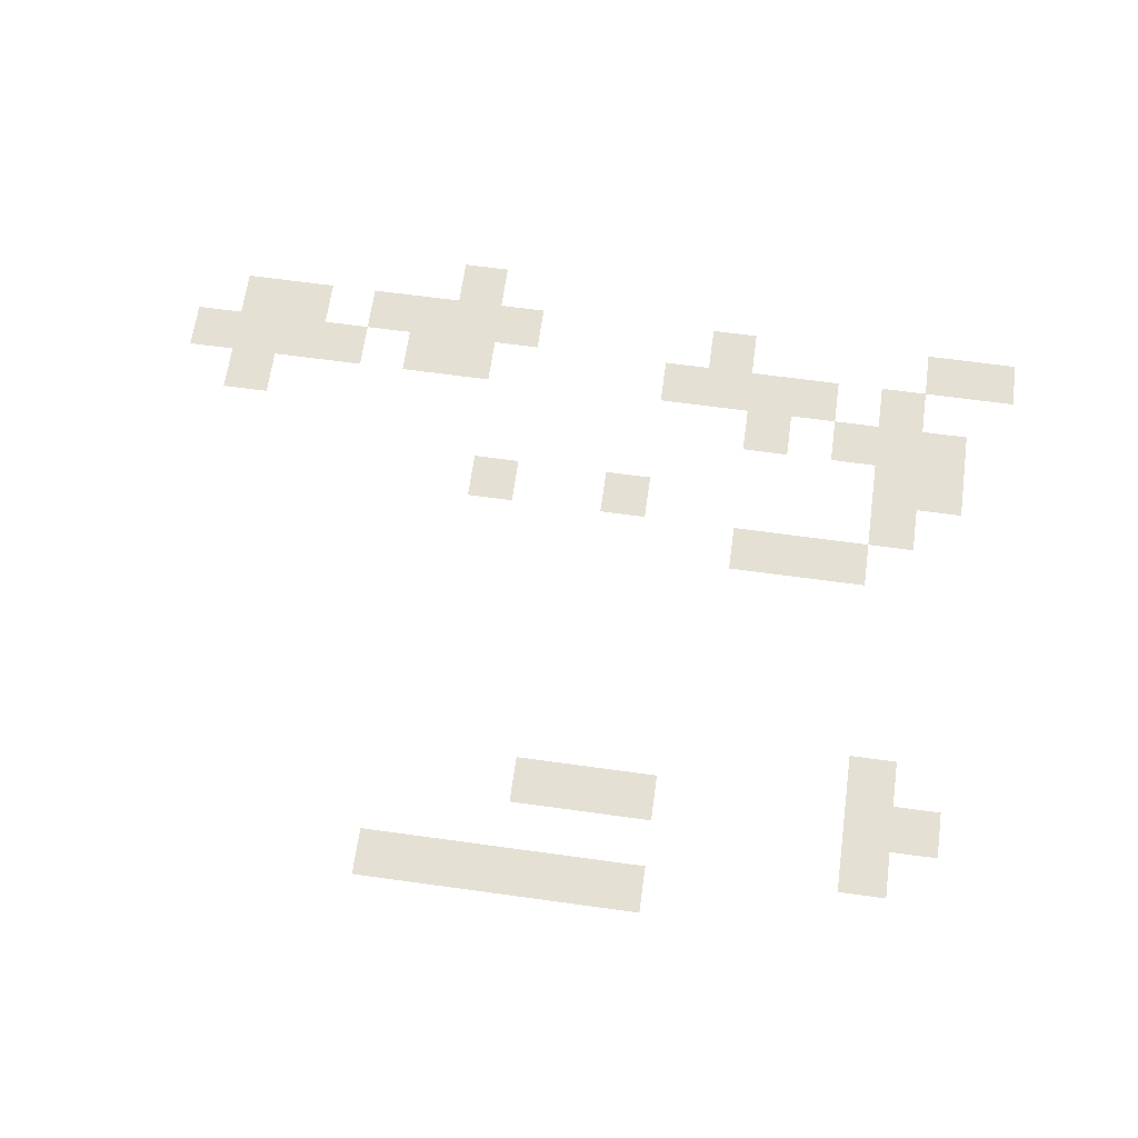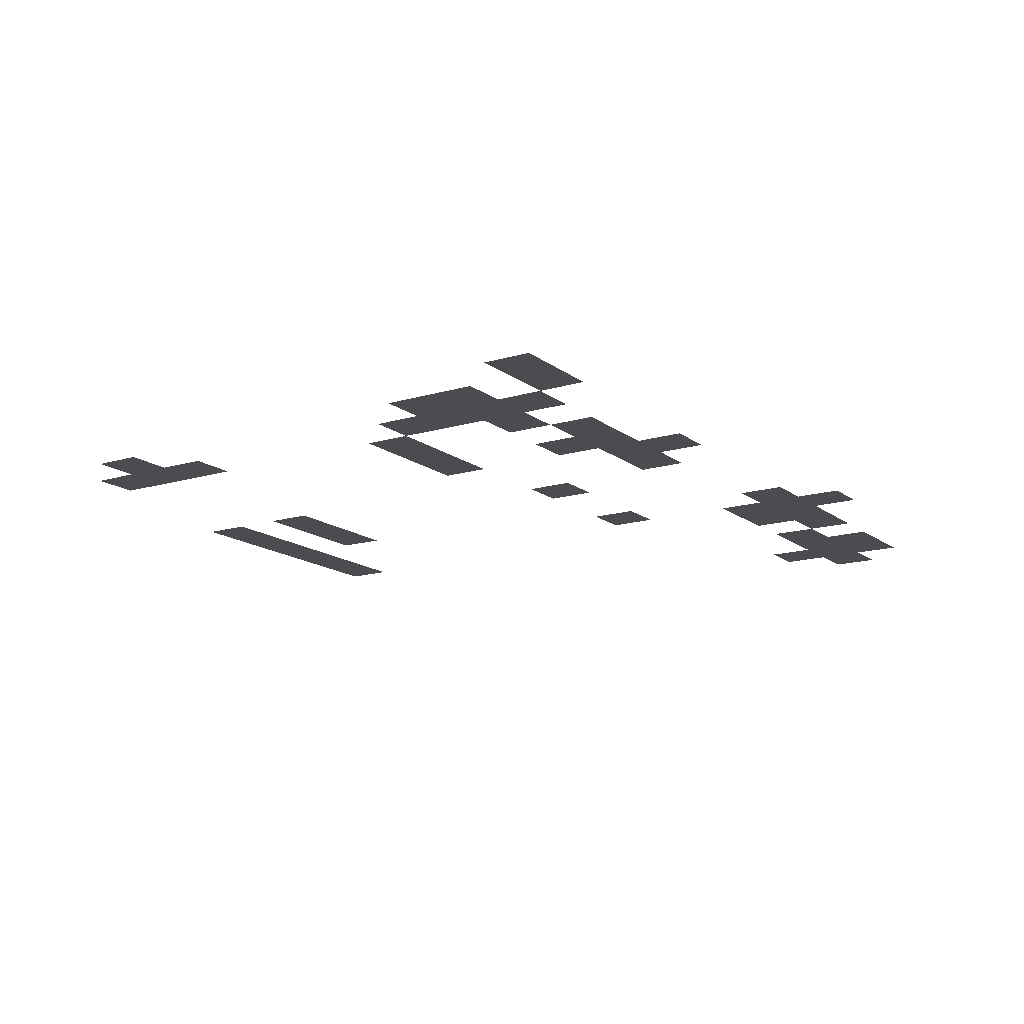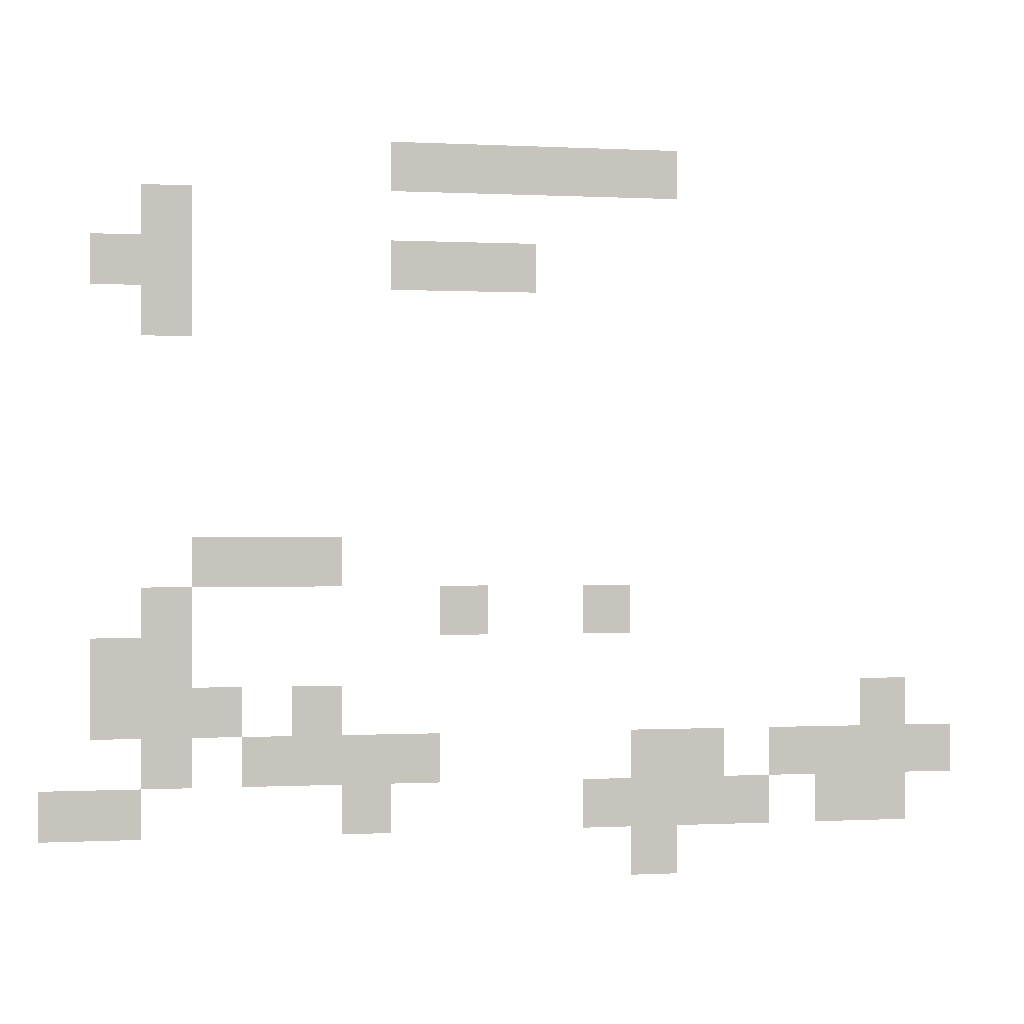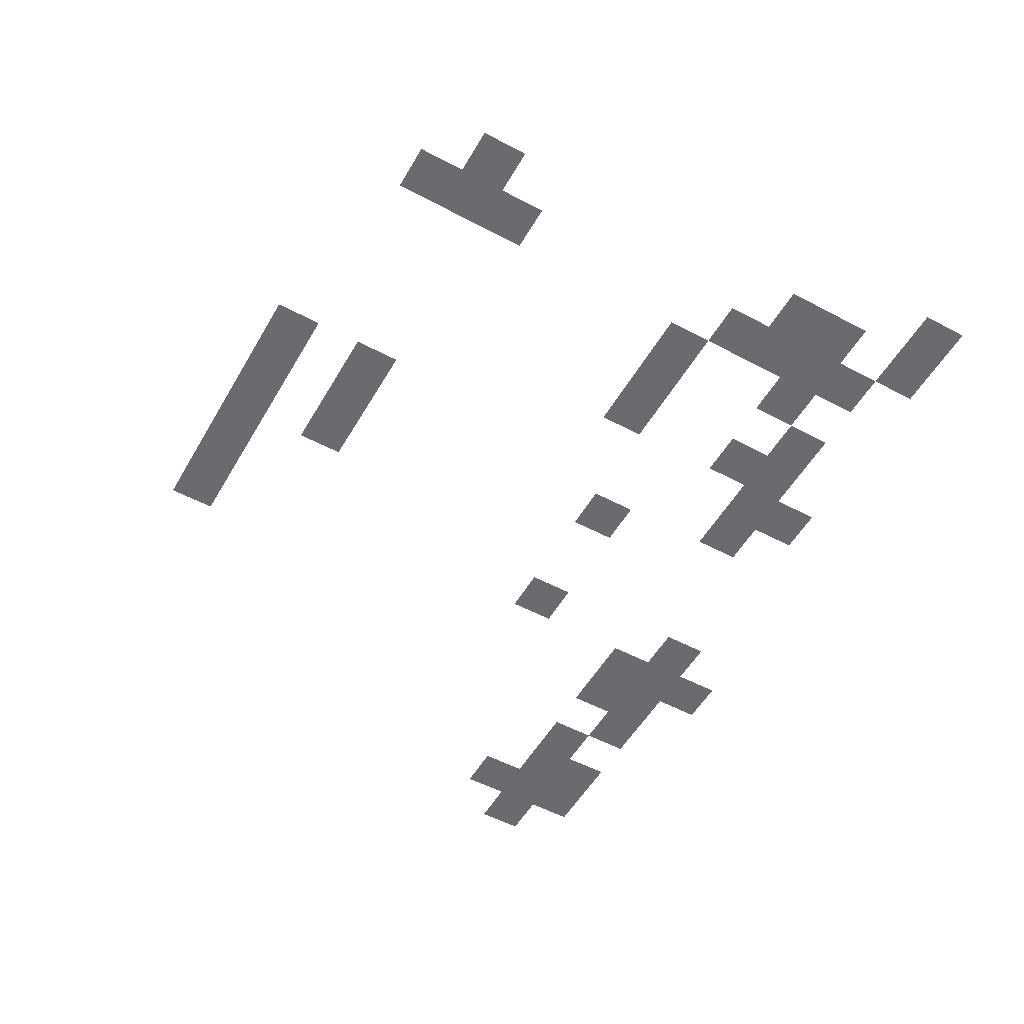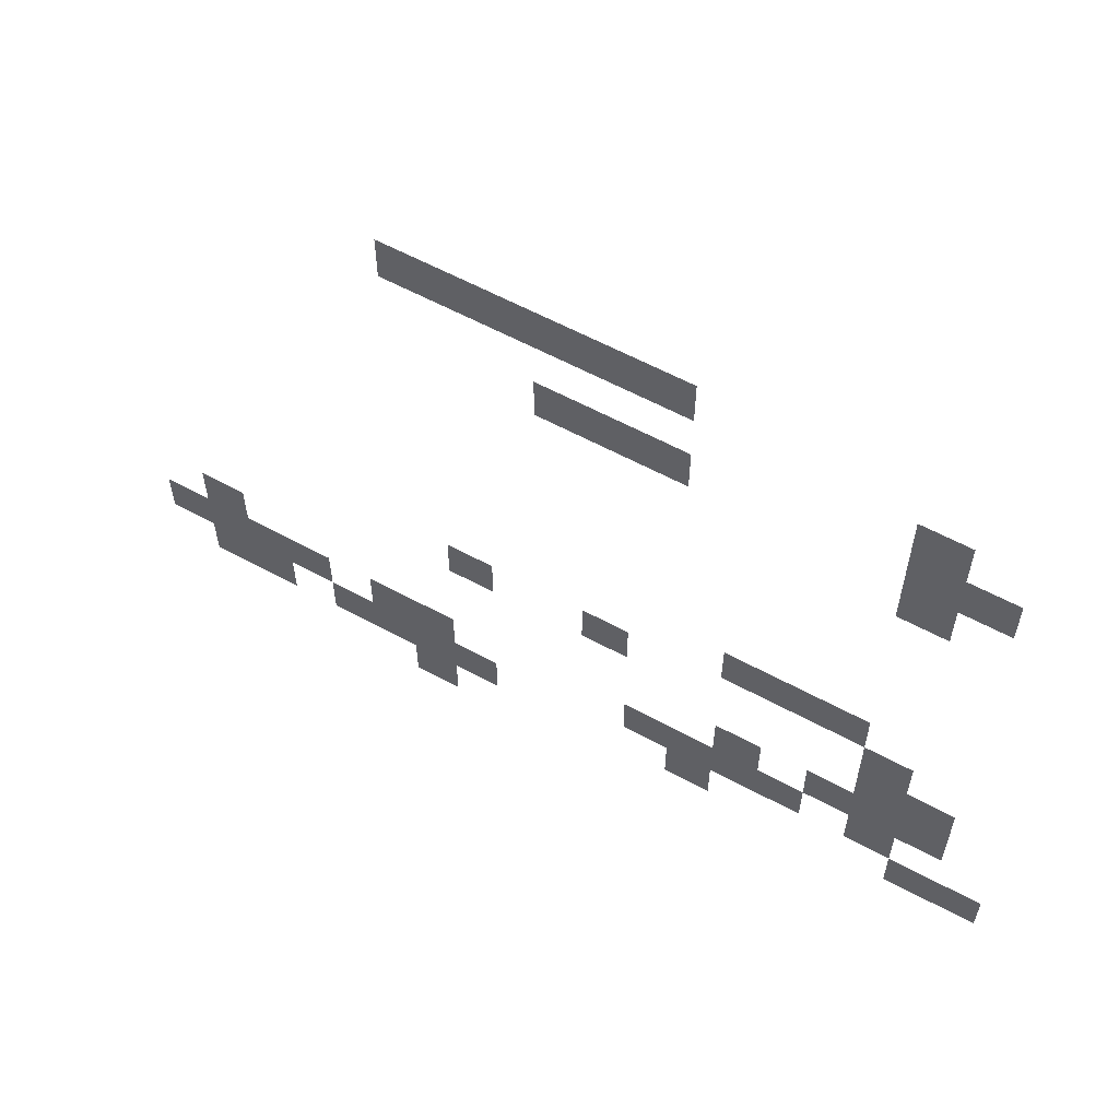
<metadata>
{"format":"obj","ext":"obj","renderer":"f3d","projection":"perspective","resolution":1024,"background":"white","views":[{"elev":65.4,"azim":-172.1,"up":"+Z"},{"elev":-15.0,"azim":-57.2,"up":"+Z"},{"elev":-0.1,"azim":-11.4,"up":"+Y"},{"elev":-53.3,"azim":-119.6,"up":"+Z"},{"elev":59.5,"azim":-150.8,"up":"+Y"}]}
</metadata>
<code>
v -208 -80 0
v -224 -80 0
v -224 -64 0
v -208 -64 0
v -192 -80 0
v -208 -80 0
v -208 -64 0
v -192 -64 0
v -176 -80 0
v -192 -80 0
v -192 -64 0
v -176 -64 0
v -160 -80 0
v -176 -80 0
v -176 -64 0
v -160 -64 0
v -144 -80 0
v -160 -80 0
v -160 -64 0
v -144 -64 0
v -128 -80 0
v -144 -80 0
v -144 -64 0
v -128 -64 0
v -288 -96 0
v -304 -96 0
v -304 -80 0
v -288 -80 0
v -304 -112 0
v -320 -112 0
v -320 -96 0
v -304 -96 0
v -288 -112 0
v -304 -112 0
v -304 -96 0
v -288 -96 0
v -208 -112 0
v -224 -112 0
v -224 -96 0
v -208 -96 0
v -192 -112 0
v -208 -112 0
v -208 -96 0
v -192 -96 0
v -176 -112 0
v -192 -112 0
v -192 -96 0
v -176 -96 0
v -288 -128 0
v -304 -128 0
v -304 -112 0
v -288 -112 0
v -272 -208 0
v -288 -208 0
v -288 -192 0
v -272 -192 0
v -256 -208 0
v -272 -208 0
v -272 -192 0
v -256 -192 0
v -240 -208 0
v -256 -208 0
v -256 -192 0
v -240 -192 0
v -288 -224 0
v -304 -224 0
v -304 -208 0
v -288 -208 0
v -192 -224 0
v -208 -224 0
v -208 -208 0
v -192 -208 0
v -144 -224 0
v -160 -224 0
v -160 -208 0
v -144 -208 0
v -304 -240 0
v -320 -240 0
v -320 -224 0
v -304 -224 0
v -288 -240 0
v -304 -240 0
v -304 -224 0
v -288 -224 0
v -304 -256 0
v -320 -256 0
v -320 -240 0
v -304 -240 0
v -288 -256 0
v -304 -256 0
v -304 -240 0
v -288 -240 0
v -272 -256 0
v -288 -256 0
v -288 -240 0
v -272 -240 0
v -240 -256 0
v -256 -256 0
v -256 -240 0
v -240 -240 0
v -48 -256 0
v -64 -256 0
v -64 -240 0
v -48 -240 0
v -288 -272 0
v -304 -272 0
v -304 -256 0
v -288 -256 0
v -256 -272 0
v -272 -272 0
v -272 -256 0
v -256 -256 0
v -240 -272 0
v -256 -272 0
v -256 -256 0
v -240 -256 0
v -224 -272 0
v -240 -272 0
v -240 -256 0
v -224 -256 0
v -208 -272 0
v -224 -272 0
v -224 -256 0
v -208 -256 0
v -128 -272 0
v -144 -272 0
v -144 -256 0
v -128 -256 0
v -112 -272 0
v -128 -272 0
v -128 -256 0
v -112 -256 0
v -80 -272 0
v -96 -272 0
v -96 -256 0
v -80 -256 0
v -64 -272 0
v -80 -272 0
v -80 -256 0
v -64 -256 0
v -48 -272 0
v -64 -272 0
v -64 -256 0
v -48 -256 0
v -32 -272 0
v -48 -272 0
v -48 -256 0
v -32 -256 0
v -320 -288 0
v -336 -288 0
v -336 -272 0
v -320 -272 0
v -304 -288 0
v -320 -288 0
v -320 -272 0
v -304 -272 0
v -224 -288 0
v -240 -288 0
v -240 -272 0
v -224 -272 0
v -144 -288 0
v -160 -288 0
v -160 -272 0
v -144 -272 0
v -128 -288 0
v -144 -288 0
v -144 -272 0
v -128 -272 0
v -112 -288 0
v -128 -288 0
v -128 -272 0
v -112 -272 0
v -96 -288 0
v -112 -288 0
v -112 -272 0
v -96 -272 0
v -64 -288 0
v -80 -288 0
v -80 -272 0
v -64 -272 0
v -48 -288 0
v -64 -288 0
v -64 -272 0
v -48 -272 0
v -128 -304 0
v -144 -304 0
v -144 -288 0
v -128 -288 0
g house_mesh_0006
f 1 2 3 4
f 5 6 7 8
f 9 10 11 12
f 13 14 15 16
f 17 18 19 20
f 21 22 23 24
f 25 26 27 28
f 29 30 31 32
f 33 34 35 36
f 37 38 39 40
f 41 42 43 44
f 45 46 47 48
f 49 50 51 52
f 53 54 55 56
f 57 58 59 60
f 61 62 63 64
f 65 66 67 68
f 69 70 71 72
f 73 74 75 76
f 77 78 79 80
f 81 82 83 84
f 85 86 87 88
f 89 90 91 92
f 93 94 95 96
f 97 98 99 100
f 101 102 103 104
f 105 106 107 108
f 109 110 111 112
f 113 114 115 116
f 117 118 119 120
f 121 122 123 124
f 125 126 127 128
f 129 130 131 132
f 133 134 135 136
f 137 138 139 140
f 141 142 143 144
f 145 146 147 148
f 149 150 151 152
f 153 154 155 156
f 157 158 159 160
f 161 162 163 164
f 165 166 167 168
f 169 170 171 172
f 173 174 175 176
f 177 178 179 180
f 181 182 183 184
f 185 186 187 188

</code>
